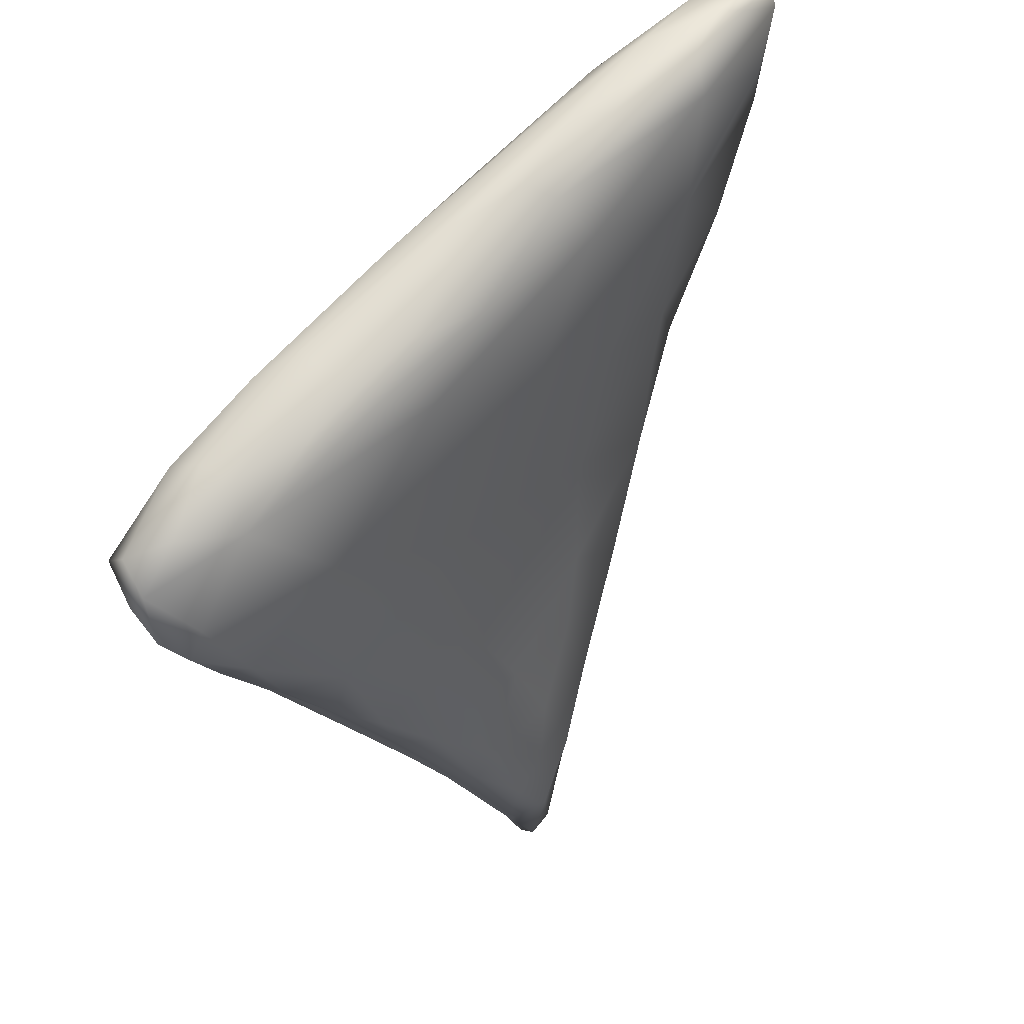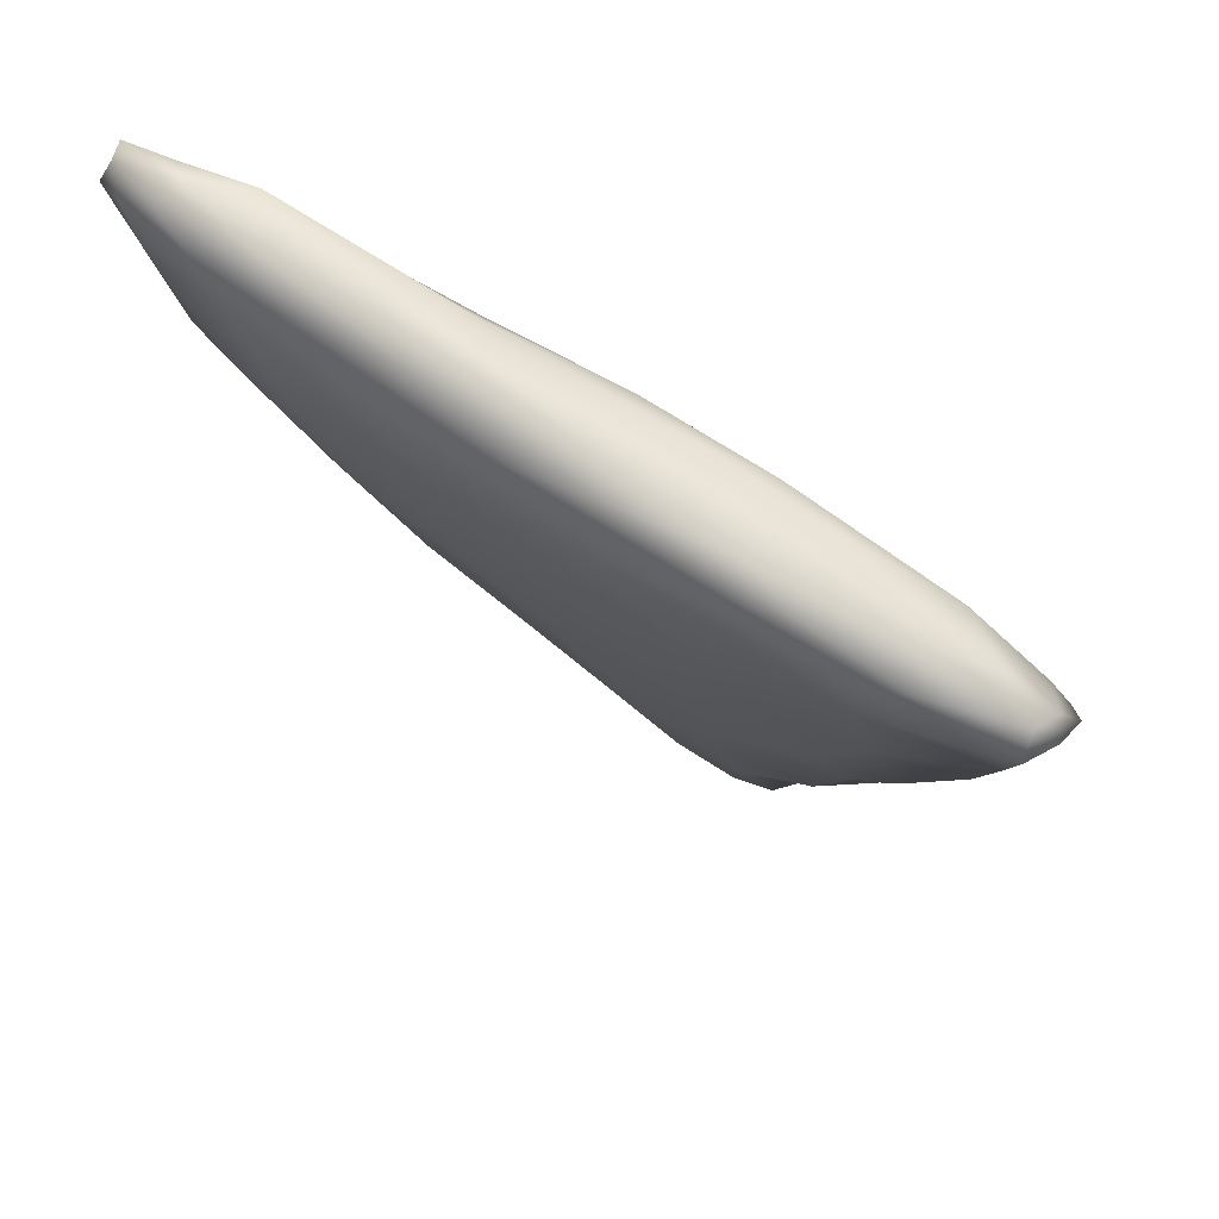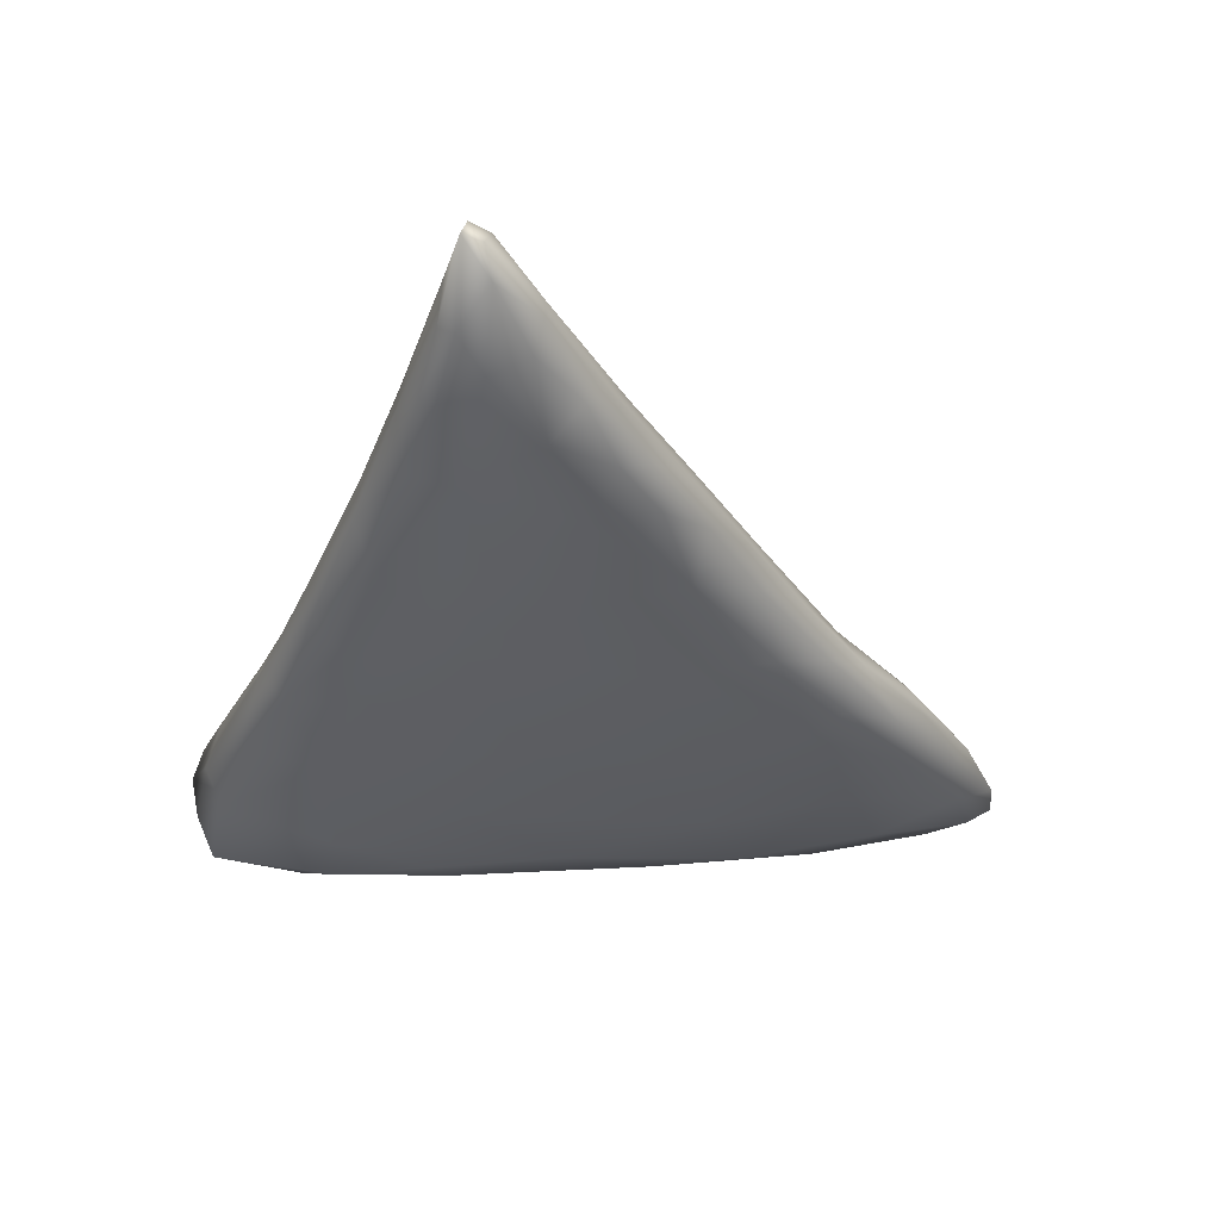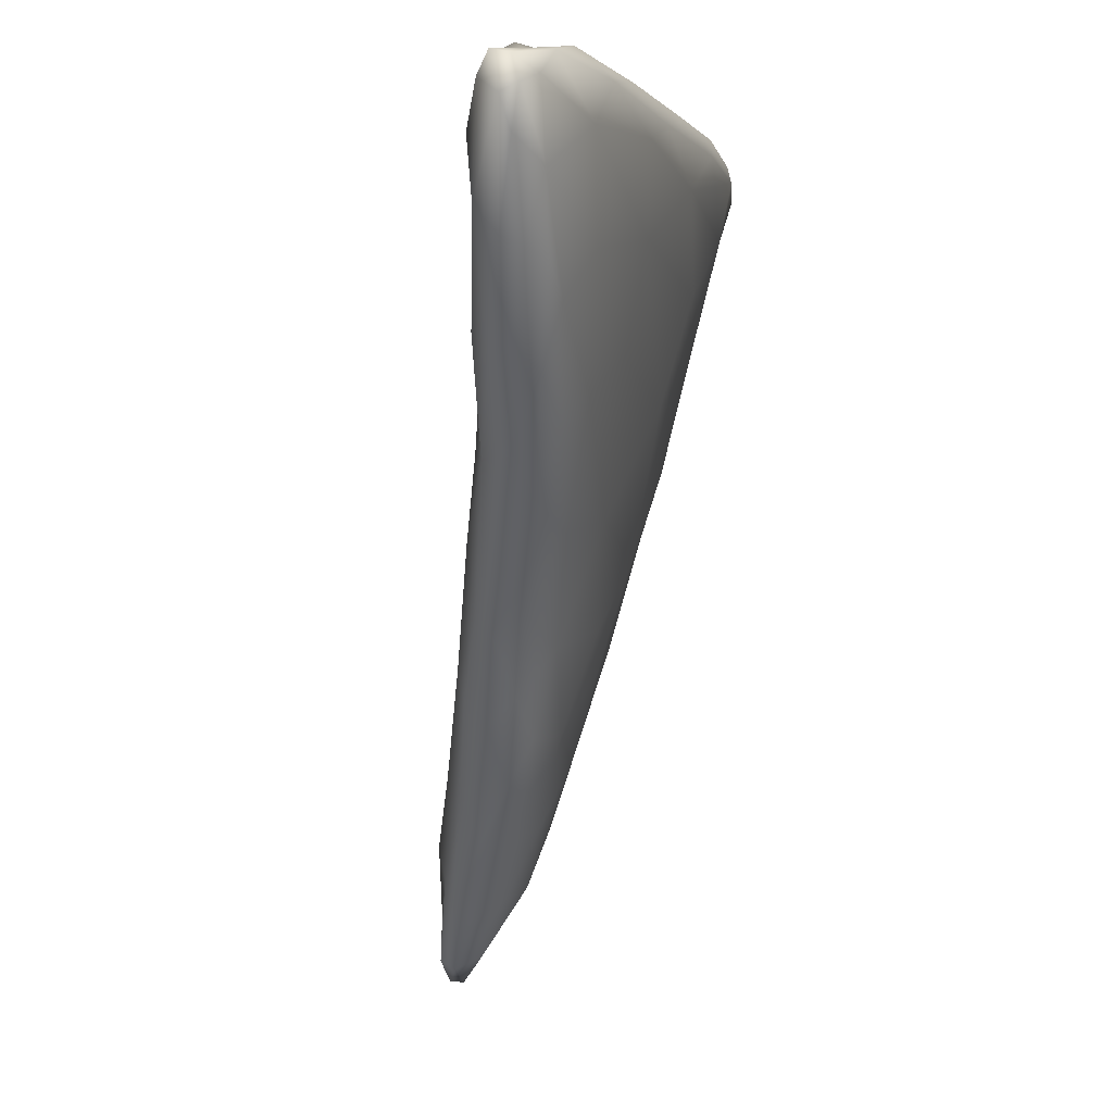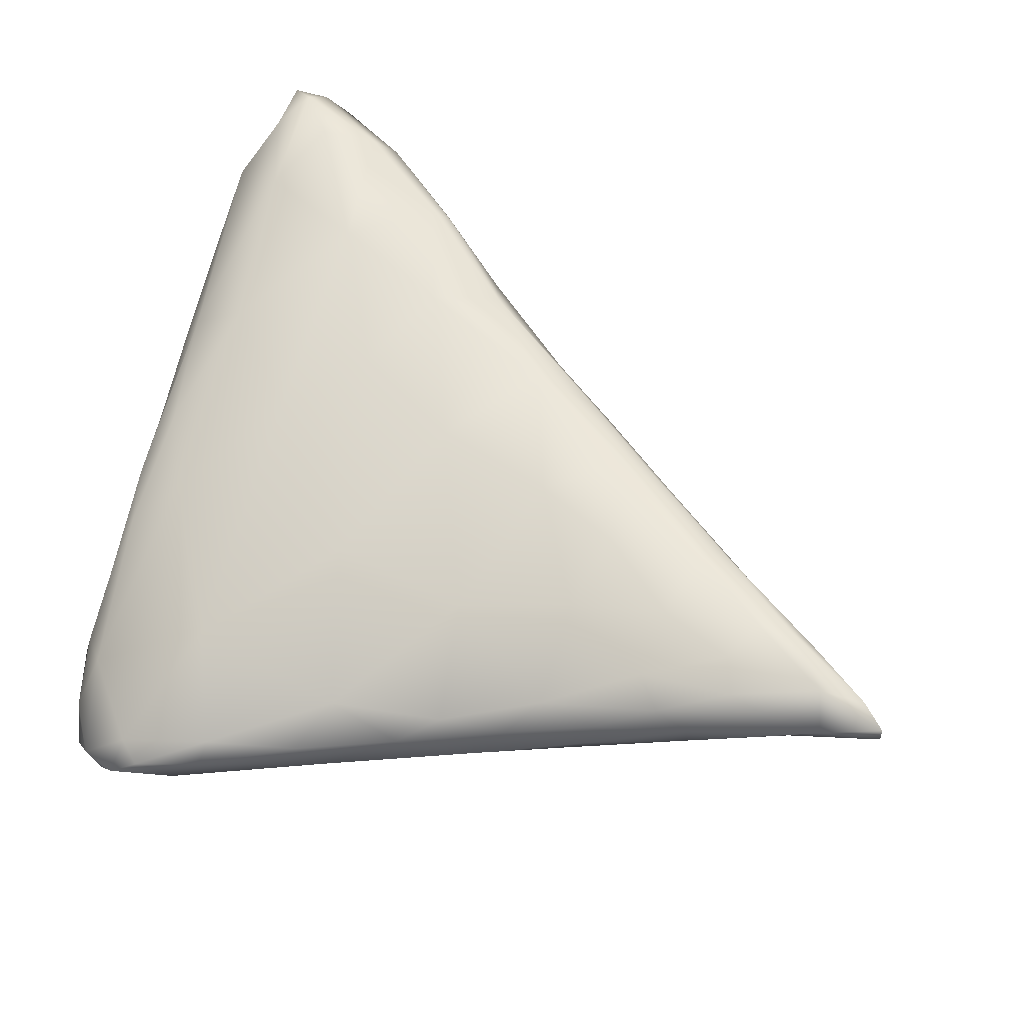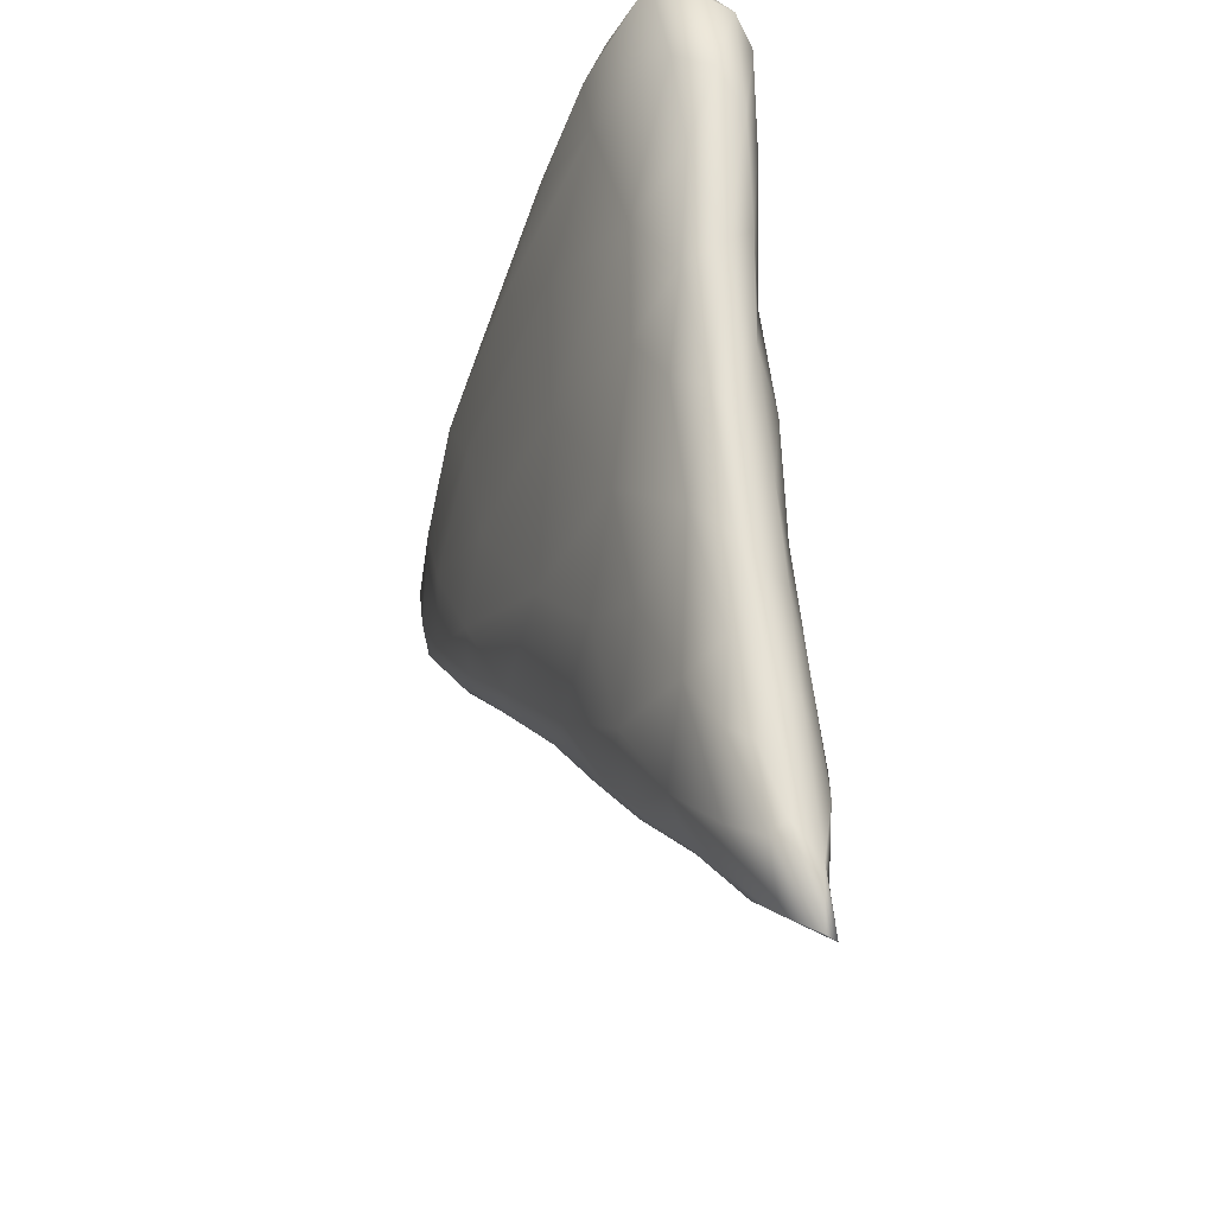
<metadata>
{"format":"obj","ext":"obj","renderer":"f3d","projection":"perspective","resolution":1024,"background":"white","views":[{"elev":61.7,"azim":128.5,"up":"+Z"},{"elev":63.3,"azim":28.0,"up":"+Z"},{"elev":-24.8,"azim":178.4,"up":"+Y"},{"elev":5.5,"azim":-80.5,"up":"+Z"},{"elev":70.7,"azim":111.2,"up":"+Y"},{"elev":-49.0,"azim":67.6,"up":"+Z"}]}
</metadata>
<code>
o 281
v 7.741 0.5068 3.376
v 7.715 0.4829 3.41
v 7.722 0.5113 3.395
v 7.735 0.5199 3.377
v 7.756 0.5028 3.435
v 7.716 0.5257 3.404
v 7.72 0.5246 3.45
v 7.673 0.4801 3.459
v 7.721 0.4369 3.482
v 7.681 0.4531 3.477
v 7.746 0.4616 3.455
v 7.762 0.4718 3.464
v 7.671 0.5022 3.469
v 7.76 0.5106 3.499
v 7.665 0.5098 3.5
v 7.753 0.5136 3.534
v 7.668 0.4143 3.555
v 7.768 0.4204 3.536
v 7.777 0.4403 3.521
v 7.674 0.5179 3.531
v 7.637 0.444 3.536
v 7.799 0.4466 3.561
v 7.62 0.4658 3.545
v 7.717 0.5138 3.55
v 7.599 0.481 3.595
v 7.796 0.4723 3.563
v 7.79 0.4849 3.6
v 7.606 0.4143 3.597
v 7.743 0.3952 3.606
v 7.579 0.4289 3.614
v 7.619 0.4971 3.61
v 7.69 0.4986 3.627
v 7.632 0.3878 3.653
v 7.797 0.411 3.606
v 7.54 0.4452 3.674
v 7.76 0.4905 3.628
v 7.567 0.4032 3.659
v 7.84 0.4004 3.677
v 7.834 0.4309 3.656
v 7.822 0.455 3.656
v 7.522 0.4108 3.705
v 7.534 0.4629 3.699
v 7.535 0.3752 3.751
v 7.824 0.3676 3.717
v 7.881 0.3943 3.769
v 7.537 0.4696 3.729
v 7.63 0.4803 3.71
v 7.819 0.4591 3.717
v 7.722 0.365 3.705
v 7.651 0.3539 3.754
v 7.481 0.4219 3.762
v 7.856 0.4311 3.743
v 7.475 0.4402 3.786
v 7.747 0.3347 3.813
v 7.884 0.3636 3.799
v 7.47 0.3931 3.793
v 7.712 0.4754 3.724
v 7.858 0.3394 3.83
v 7.449 0.3527 3.866
v 7.431 0.4066 3.841
v 7.868 0.4325 3.811
v 7.596 0.4643 3.799
v 7.57 0.3352 3.868
v 7.943 0.3557 3.921
v 7.9 0.4 3.851
v 7.747 0.4448 3.838
v 7.916 0.3266 3.91
v 7.396 0.3698 3.899
v 7.468 0.4466 3.854
v 7.835 0.3159 3.896
v 7.406 0.3248 3.99
v 7.353 0.3823 3.948
v 7.383 0.4162 3.935
v 7.692 0.2995 3.969
v 7.373 0.3426 3.963
v 7.944 0.3821 3.952
v 7.888 0.4097 3.93
v 7.565 0.4387 3.927
v 7.968 0.312 4.005
v 7.729 0.4217 3.986
v 7.881 0.2953 4.001
v 7.314 0.3517 4.013
v 7.285 0.3715 4.037
v 7.299 0.3926 4.028
v 7.993 0.357 4.047
v 7.3 0.3308 4.073
v 7.493 0.3064 4.024
v 7.304 0.4089 4.046
v 7.436 0.4322 3.938
v 7.745 0.2739 4.078
v 7.51 0.4255 4.043
v 8.009 0.321 4.076
v 7.971 0.3772 4.045
v 7.863 0.3902 4.097
v 7.41 0.4229 4.003
v 7.498 0.2862 4.128
v 7.993 0.288 4.098
v 7.229 0.371 4.125
v 7.237 0.3944 4.149
v 7.879 0.2614 4.135
v 7.351 0.3103 4.116
v 7.257 0.3361 4.108
v 7.244 0.3521 4.116
v 8.017 0.3547 4.112
v 7.591 0.4102 4.115
v 7.652 0.2646 4.178
v 8.031 0.3328 4.139
v 7.366 0.4102 4.128
v 7.192 0.3539 4.203
v 7.997 0.3533 4.136
v 7.248 0.4014 4.207
v 8.009 0.2625 4.179
v 7.885 0.2503 4.195
v 8.026 0.2993 4.159
v 7.233 0.3336 4.179
v 7.187 0.3635 4.234
v 7.717 0.3878 4.191
v 7.786 0.256 4.188
v 7.205 0.3846 4.248
v 7.924 0.3479 4.201
v 7.459 0.2789 4.214
v 7.318 0.3069 4.218
v 7.188 0.3461 4.242
v 8.018 0.3111 4.18
v 7.764 0.364 4.228
v 7.498 0.3952 4.209
v 7.762 0.2578 4.217
v 7.552 0.2753 4.233
v 7.92 0.2583 4.215
v 8.006 0.2806 4.199
v 7.326 0.3917 4.24
v 7.379 0.3001 4.258
v 7.652 0.2765 4.247
v 7.636 0.377 4.232
v 7.818 0.2649 4.236
v 7.908 0.2866 4.234
v 7.493 0.2985 4.265
v 7.213 0.3346 4.25
v 7.971 0.3082 4.211
v 7.899 0.317 4.228
v 7.826 0.341 4.232
v 7.703 0.3523 4.247
v 7.514 0.3653 4.259
v 7.773 0.2841 4.246
v 7.626 0.3073 4.264
v 7.255 0.3289 4.272
v 7.775 0.3176 4.245
v 7.197 0.3557 4.265
v 7.63 0.3355 4.259
v 7.195 0.3723 4.269
v 7.321 0.3746 4.285
v 7.338 0.3278 4.284
v 7.45 0.3305 4.282
v 7.527 0.3382 4.271
v 7.42 0.3541 4.28
v 7.244 0.3745 4.271
v 7.261 0.357 4.274
v 7.358 0.3499 4.28
f 1 2 3
f 1 3 4
f 4 5 1
f 4 3 6
f 7 4 6
f 2 8 3
f 4 7 5
f 2 9 10
f 9 2 11
f 2 10 8
f 1 11 2
f 1 5 12
f 8 13 3
f 3 13 6
f 5 7 14
f 6 13 15
f 6 15 7
f 12 11 1
f 7 16 14
f 10 9 17
f 11 18 9
f 18 11 19
f 11 12 19
f 15 20 7
f 21 10 17
f 21 8 10
f 19 12 22
f 13 8 23
f 12 5 22
f 7 20 24
f 25 13 23
f 22 5 26
f 13 25 15
f 26 5 14
f 27 14 16
f 7 24 16
f 21 17 28
f 9 29 17
f 9 18 29
f 8 21 23
f 27 26 14
f 23 21 30
f 25 31 15
f 15 31 20
f 20 32 24
f 29 33 17
f 18 34 29
f 18 19 34
f 21 28 30
f 34 19 22
f 30 35 23
f 35 25 23
f 27 16 36
f 28 17 33
f 28 37 30
f 34 22 38
f 39 26 40
f 22 26 39
f 20 31 32
f 24 36 16
f 37 28 33
f 30 37 41
f 38 22 39
f 42 25 35
f 26 27 40
f 43 37 33
f 29 34 44
f 38 44 34
f 38 39 45
f 41 35 30
f 25 42 46
f 31 25 46
f 47 31 46
f 27 36 48
f 32 31 47
f 24 32 36
f 33 49 50
f 29 49 33
f 29 44 49
f 37 43 41
f 35 41 51
f 39 40 52
f 27 48 40
f 43 33 50
f 45 39 52
f 53 35 51
f 42 35 53
f 40 48 52
f 44 54 49
f 44 38 55
f 45 55 38
f 41 56 51
f 32 47 57
f 36 32 57
f 48 36 57
f 49 54 50
f 44 58 54
f 43 59 56
f 41 43 56
f 51 56 60
f 48 61 52
f 46 42 53
f 47 46 62
f 57 47 62
f 63 50 54
f 58 44 55
f 55 45 64
f 45 52 65
f 53 51 60
f 48 57 66
f 61 48 66
f 59 43 63
f 50 63 43
f 58 55 67
f 68 60 56
f 64 45 65
f 65 52 61
f 53 69 46
f 46 69 62
f 57 62 66
f 58 70 54
f 59 63 71
f 59 68 56
f 60 68 72
f 60 73 53
f 54 74 63
f 54 70 74
f 59 75 68
f 55 64 67
f 64 65 76
f 73 60 72
f 65 61 77
f 69 53 73
f 69 78 62
f 66 62 78
f 58 67 70
f 71 75 59
f 79 67 64
f 77 76 65
f 78 80 66
f 61 66 77
f 81 70 67
f 68 75 82
f 72 82 83
f 68 82 72
f 84 72 83
f 64 76 85
f 66 80 77
f 70 81 74
f 75 71 86
f 63 87 71
f 63 74 87
f 72 84 73
f 88 73 84
f 69 73 89
f 69 89 78
f 74 81 90
f 67 79 81
f 78 91 80
f 92 79 64
f 92 64 85
f 76 77 93
f 77 94 93
f 73 88 95
f 73 95 89
f 96 74 90
f 81 79 97
f 82 75 86
f 84 83 98
f 99 84 98
f 93 85 76
f 84 99 88
f 77 80 94
f 89 95 78
f 81 97 100
f 74 96 87
f 71 101 86
f 87 101 71
f 97 79 92
f 82 102 103
f 83 82 103
f 104 85 93
f 80 91 105
f 80 105 94
f 81 100 90
f 82 86 102
f 83 103 98
f 78 95 91
f 90 100 106
f 92 85 107
f 85 104 107
f 95 88 108
f 95 108 91
f 90 106 96
f 101 87 96
f 103 109 98
f 93 94 110
f 88 99 108
f 99 111 108
f 100 112 113
f 100 97 112
f 97 92 114
f 102 86 115
f 115 103 102
f 92 107 114
f 116 98 109
f 110 107 104
f 98 116 99
f 117 94 105
f 110 104 93
f 91 108 105
f 100 118 106
f 100 113 118
f 114 112 97
f 86 101 115
f 119 99 116
f 94 117 120
f 110 94 120
f 99 119 111
f 96 106 121
f 96 122 101
f 122 115 101
f 115 123 109
f 115 109 103
f 124 114 107
f 120 117 125
f 108 126 105
f 117 105 126
f 118 127 106
f 106 127 128
f 113 127 118
f 113 129 127
f 112 129 113
f 130 129 112
f 106 128 121
f 114 130 112
f 96 121 122
f 124 107 110
f 111 119 131
f 108 111 131
f 108 131 126
f 121 128 132
f 127 133 128
f 130 114 124
f 123 116 109
f 120 124 110
f 126 134 117
f 117 134 125
f 127 129 135
f 135 129 136
f 127 135 133
f 129 130 136
f 121 132 122
f 133 137 128
f 115 138 123
f 115 122 138
f 130 124 139
f 140 139 120
f 139 124 120
f 141 125 142
f 120 125 141
f 140 120 141
f 126 143 134
f 142 125 134
f 133 135 144
f 135 136 144
f 128 137 132
f 137 133 145
f 144 145 133
f 136 130 139
f 146 138 122
f 144 147 145
f 136 147 144
f 140 147 136
f 139 140 136
f 148 123 138
f 147 149 145
f 147 142 149
f 141 142 147
f 140 141 147
f 123 148 116
f 142 143 149
f 142 134 143
f 116 150 119
f 151 143 131
f 143 126 131
f 132 146 122
f 146 132 152
f 132 137 152
f 137 153 152
f 153 137 145
f 138 146 148
f 145 154 153
f 154 155 153
f 145 149 154
f 148 150 116
f 154 143 155
f 149 143 154
f 150 156 119
f 155 143 151
f 131 119 156
f 151 131 156
f 152 157 146
f 148 157 150
f 157 148 146
f 158 157 152
f 153 158 152
f 155 158 153
f 151 157 158
f 155 151 158
f 157 156 150
f 151 156 157

</code>
